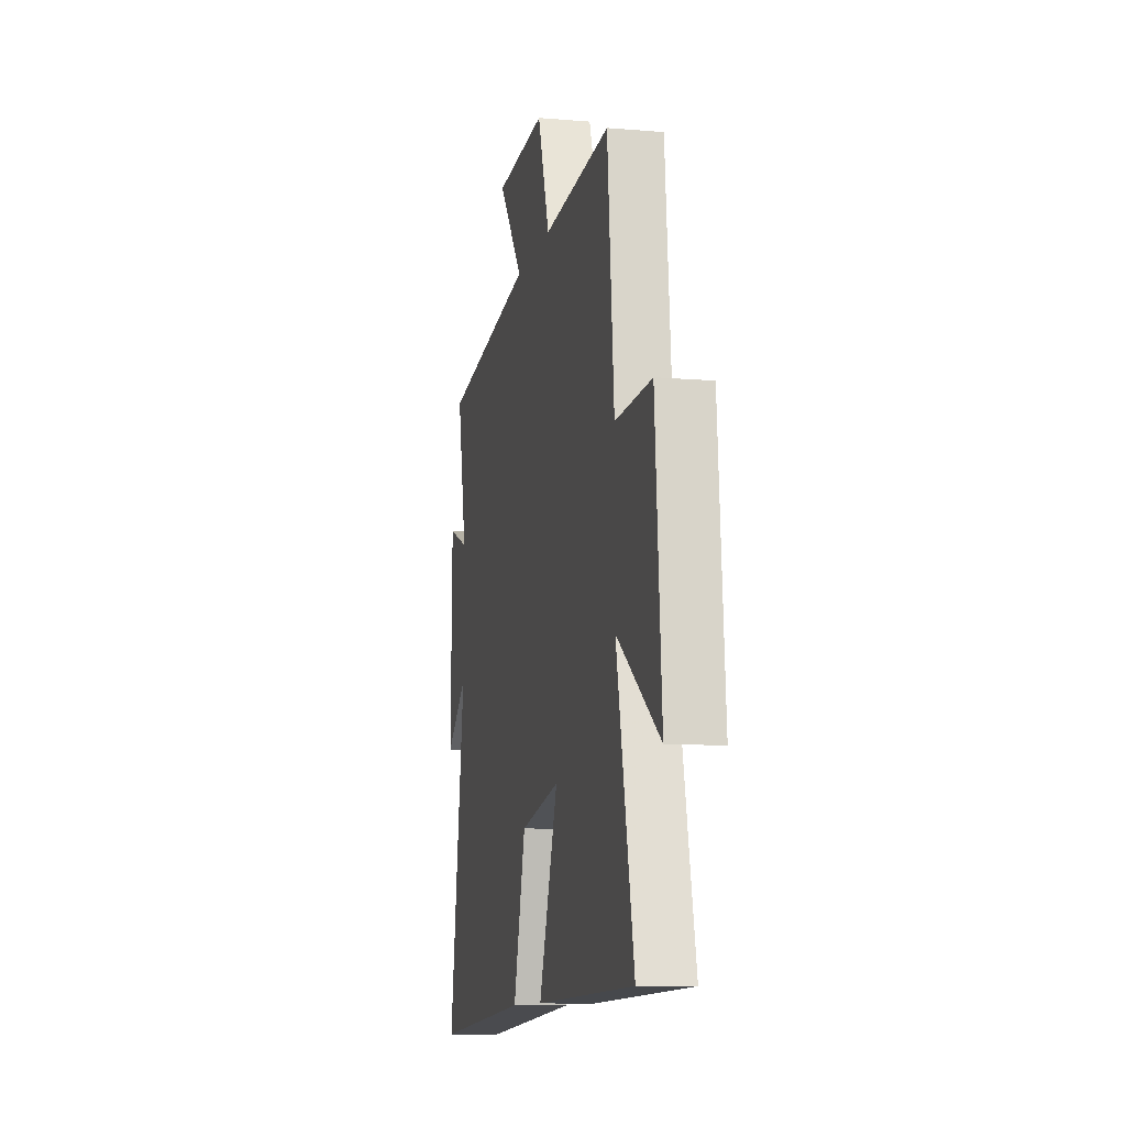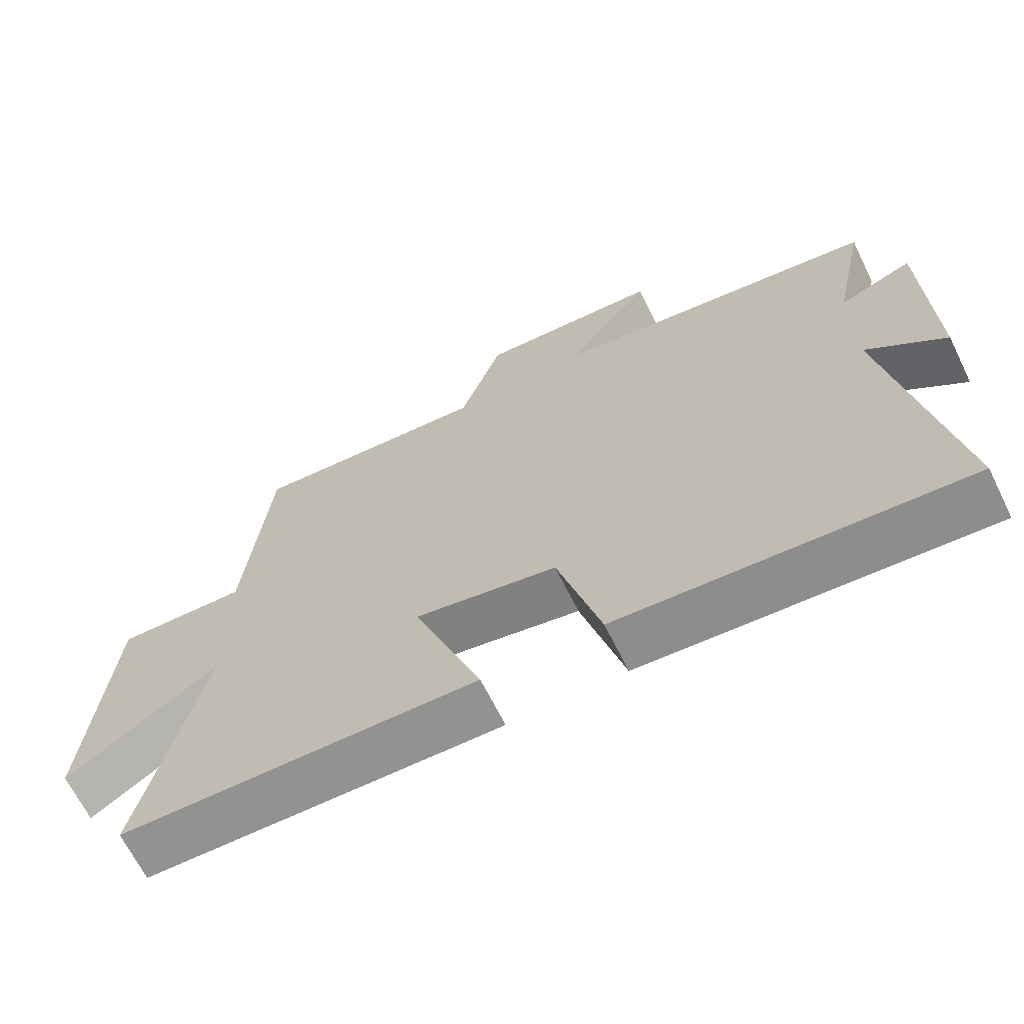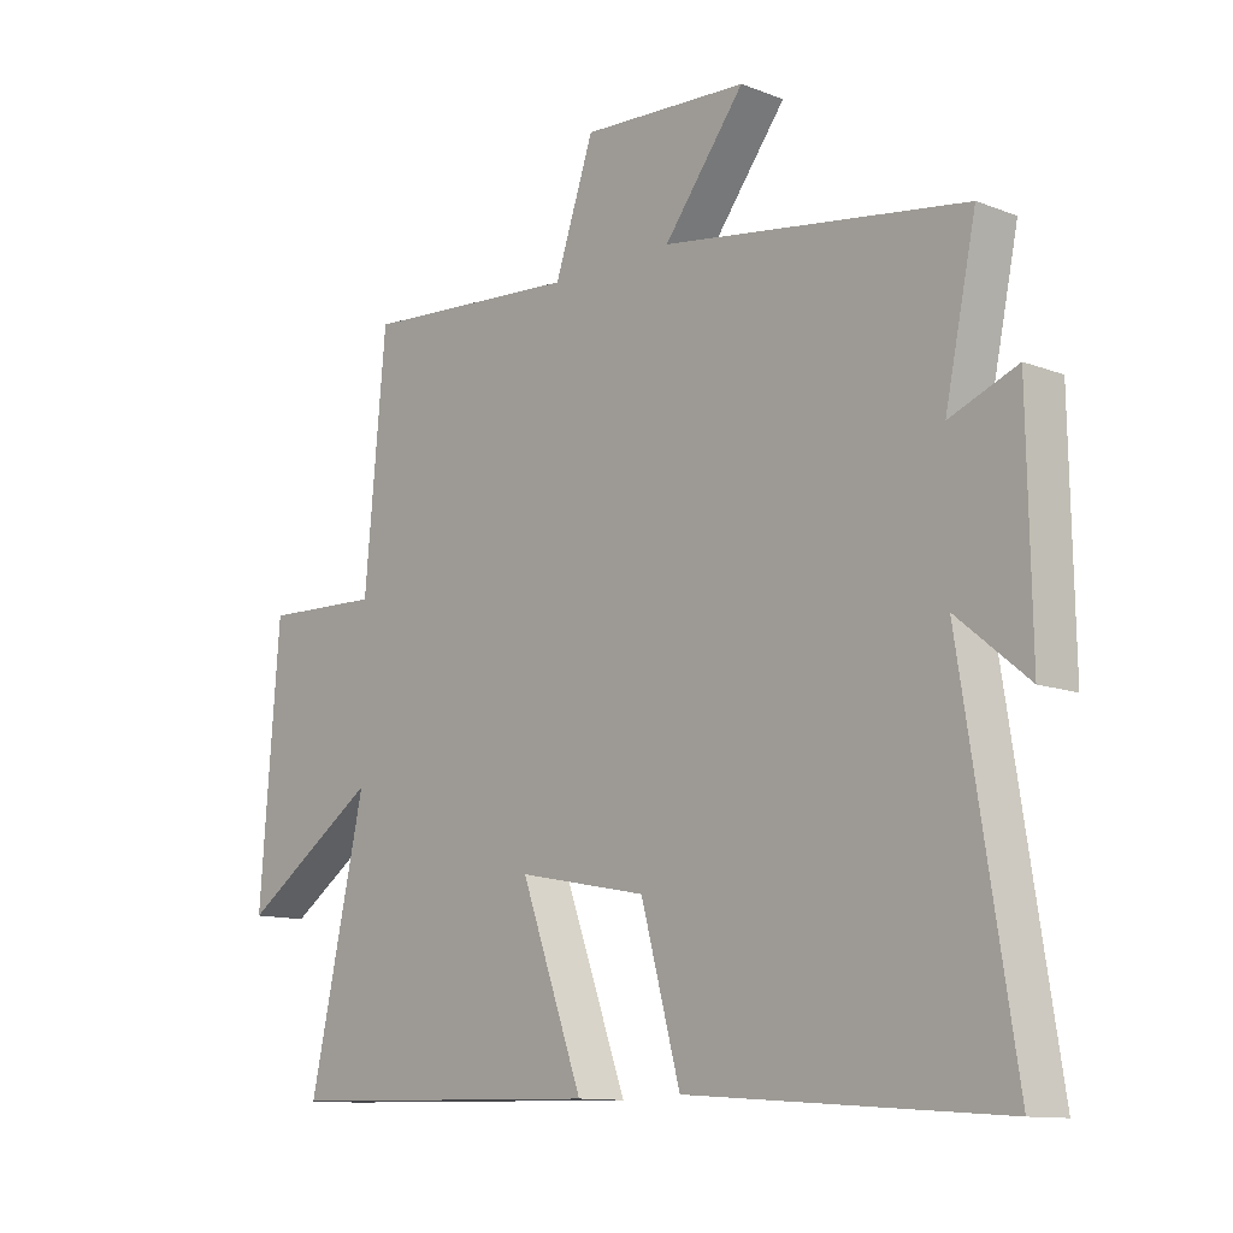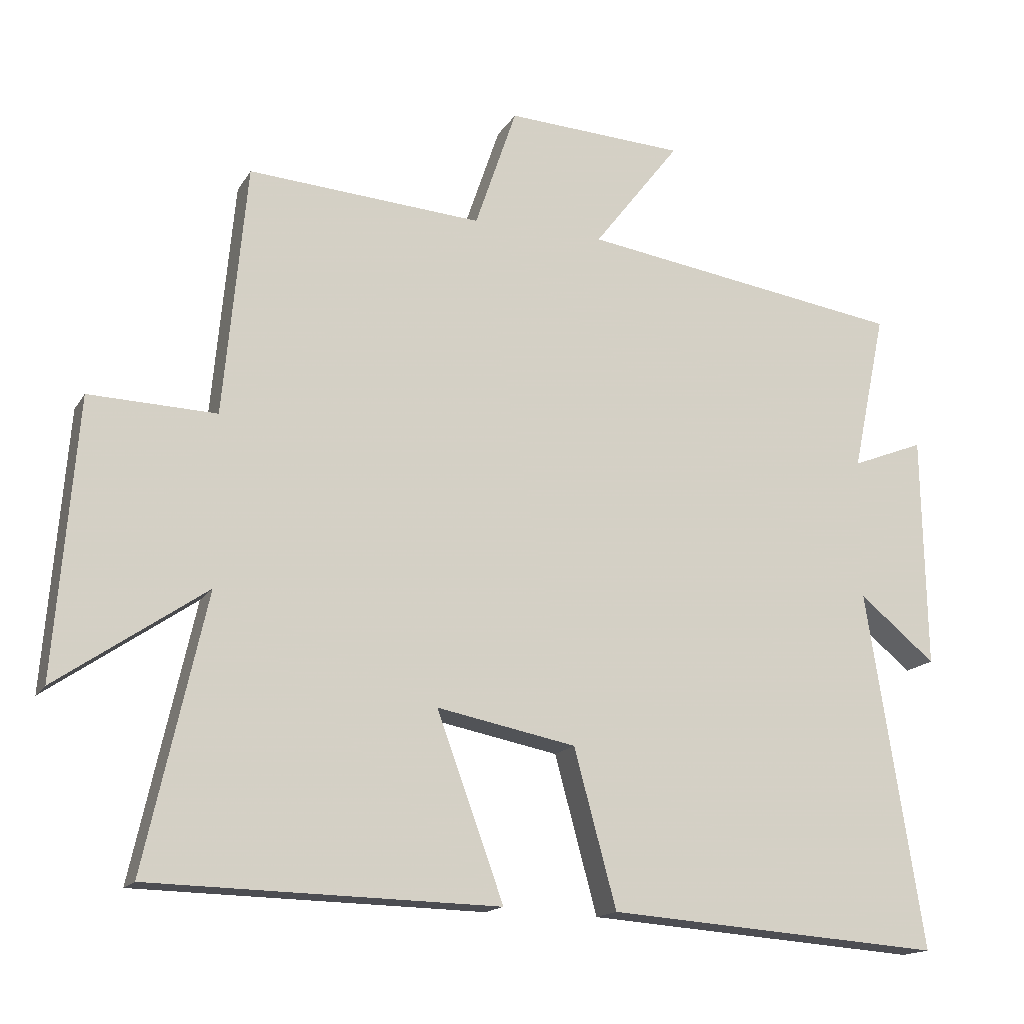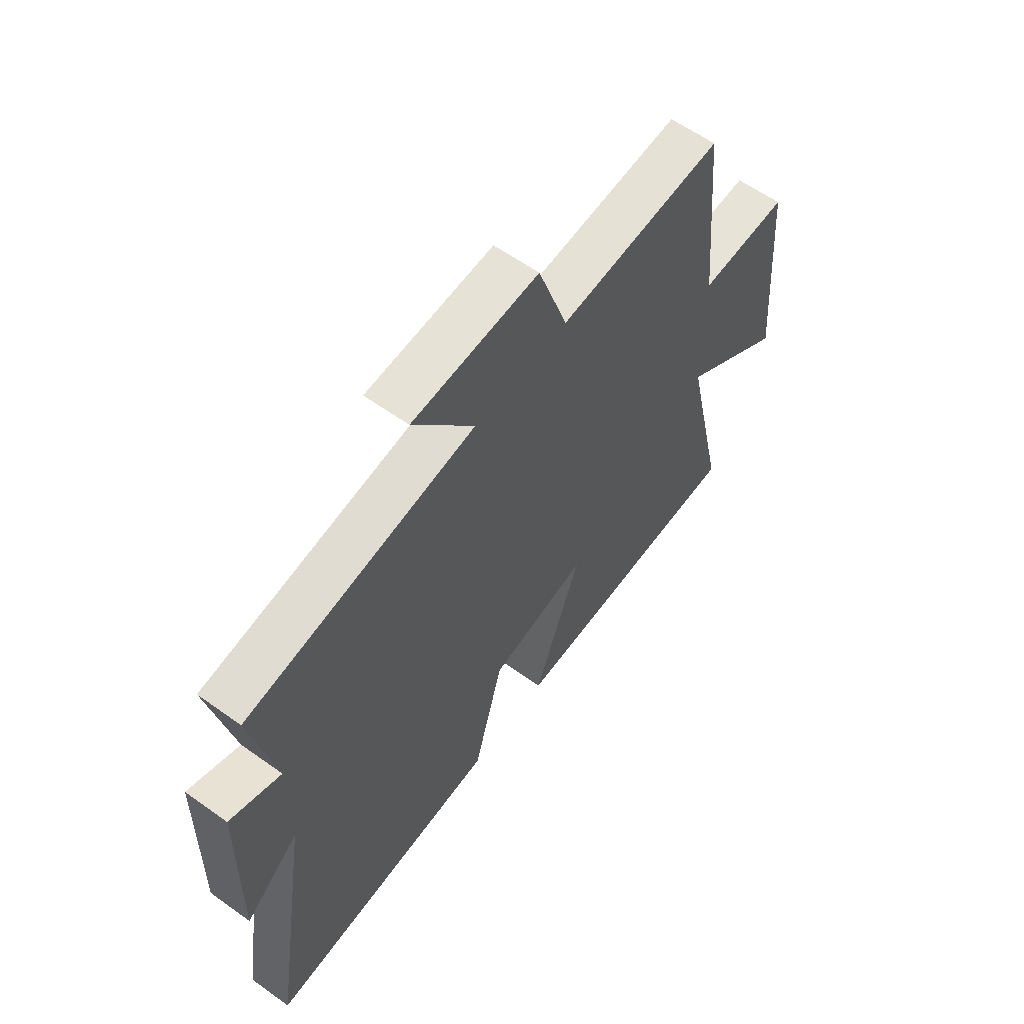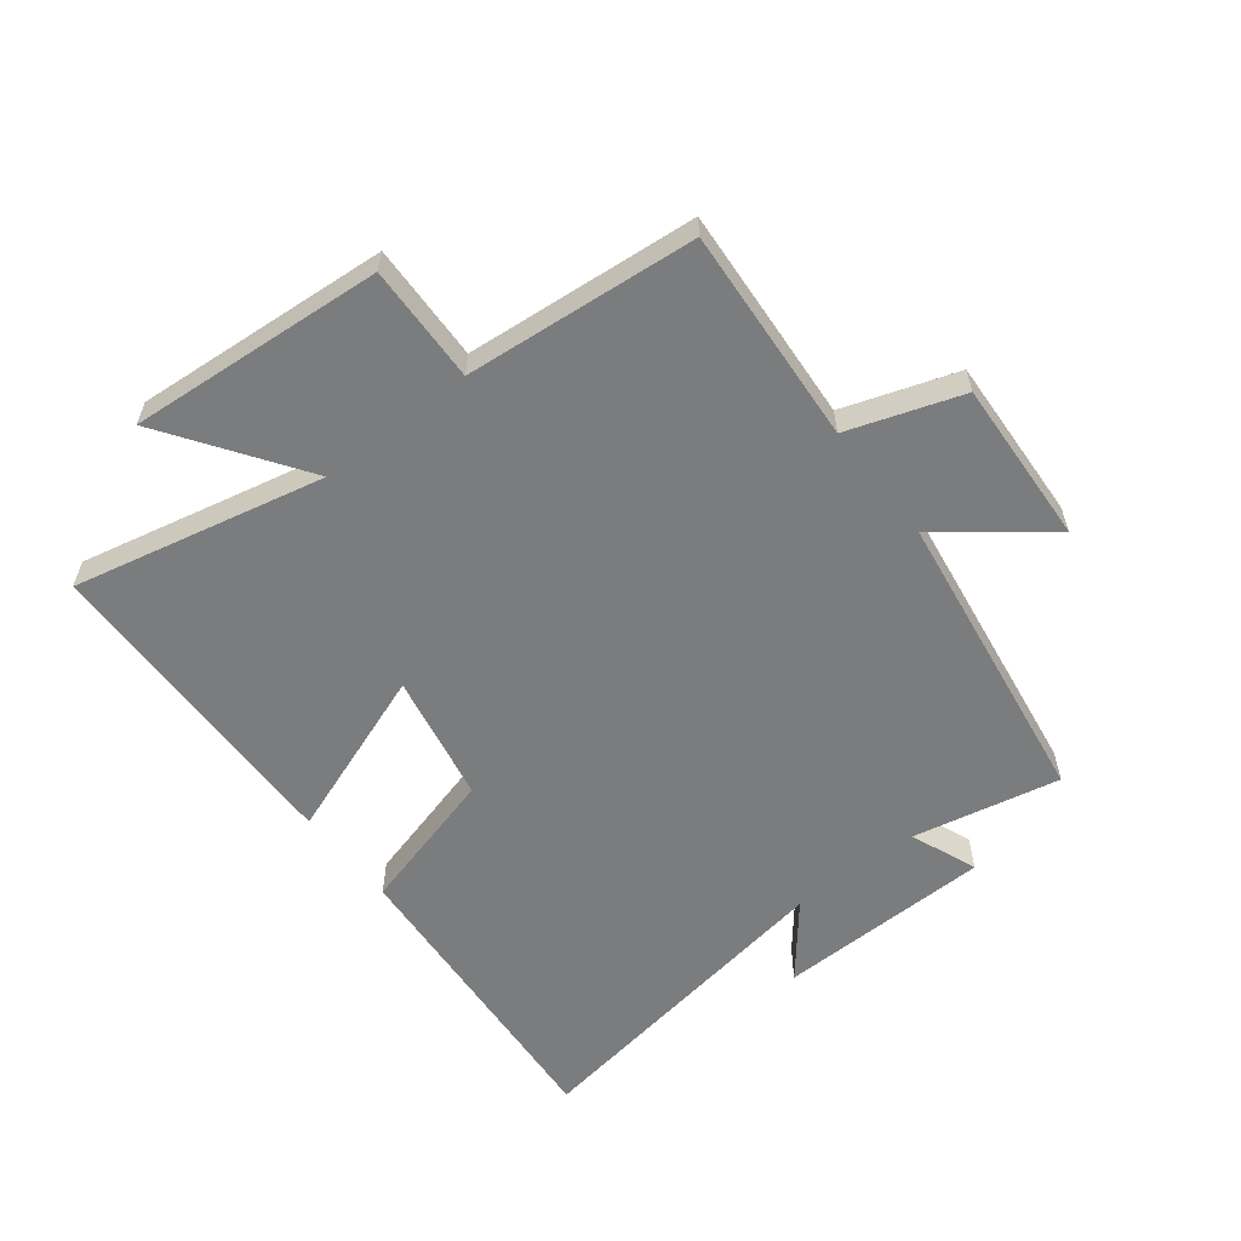
<metadata>
{"format":"obj","ext":"obj","renderer":"f3d","projection":"perspective","resolution":1024,"background":"white","views":[{"elev":-10.3,"azim":-102.1,"up":"+Z"},{"elev":-67.0,"azim":26.3,"up":"+Z"},{"elev":-11.6,"azim":47.2,"up":"+Z"},{"elev":-15.8,"azim":-21.3,"up":"+Z"},{"elev":59.9,"azim":126.3,"up":"+Z"},{"elev":-58.6,"azim":-52.0,"up":"+Y"}]}
</metadata>
<code>
v -0.466 0.07 0.524
v -0.123 0.07 0.5
v -0.062 0.07 0.679
v 0.2 0.07 0.665
v 0.073 0.07 0.5
v 0.549 0.07 0.429
v 0.5 0.07 0.196
v 0.606 0.07 0.238
v 0.612 0.07 -0.104
v 0.5 0.07 -0.012
v 0.583 0.07 -0.536
v 0.089 0.07 -0.5
v 0.027 0.07 -0.271
v -0.177 0.07 -0.231
v -0.079 0.07 -0.5
v -0.589 0.07 -0.489
v -0.5 0.07 -0.091
v -0.718 0.07 -0.241
v -0.686 0.07 0.163
v -0.5 0.07 0.157
v -0.466 0 0.524
v -0.123 0 0.5
v -0.062 0 0.679
v 0.2 0 0.665
v 0.073 0 0.5
v 0.549 0 0.429
v 0.5 0 0.196
v 0.606 0 0.238
v 0.612 0 -0.104
v 0.5 0 -0.012
v 0.583 0 -0.536
v 0.089 0 -0.5
v 0.027 0 -0.271
v -0.177 0 -0.231
v -0.079 0 -0.5
v -0.589 0 -0.489
v -0.5 0 -0.091
v -0.718 0 -0.241
v -0.686 0 0.163
v -0.5 0 0.157
f 17 18 19 20
f 17 20 1 2
f 14 15 16 17
f 13 14 17 2
f 10 11 12 13
f 10 13 2
f 7 8 9 10
f 7 10 2
f 5 6 7 2
f 2 3 4 5
f 40 39 38 37
f 22 21 40 37
f 37 36 35 34
f 22 37 34 33
f 33 32 31 30
f 22 33 30
f 30 29 28 27
f 22 30 27
f 22 27 26 25
f 25 24 23 22
f 1 21 22 2
f 2 22 23 3
f 3 23 24 4
f 4 24 25 5
f 5 25 26 6
f 6 26 27 7
f 7 27 28 8
f 8 28 29 9
f 9 29 30 10
f 10 30 31 11
f 11 31 32 12
f 12 32 33 13
f 13 33 34 14
f 14 34 35 15
f 15 35 36 16
f 16 36 37 17
f 17 37 38 18
f 18 38 39 19
f 19 39 40 20
f 20 40 21 1

</code>
